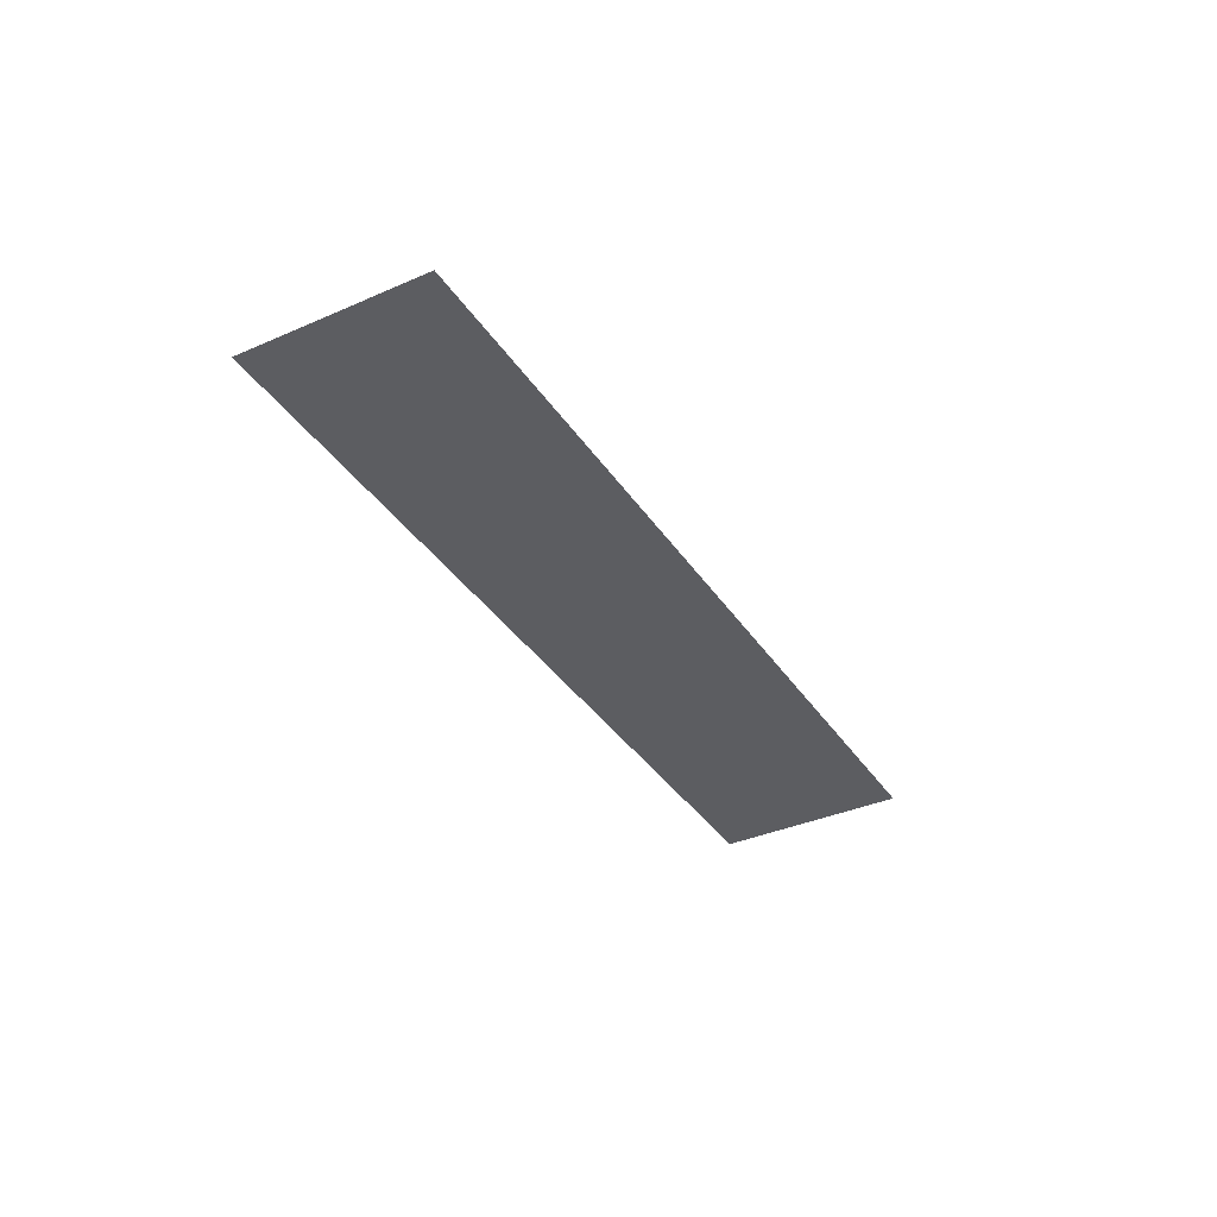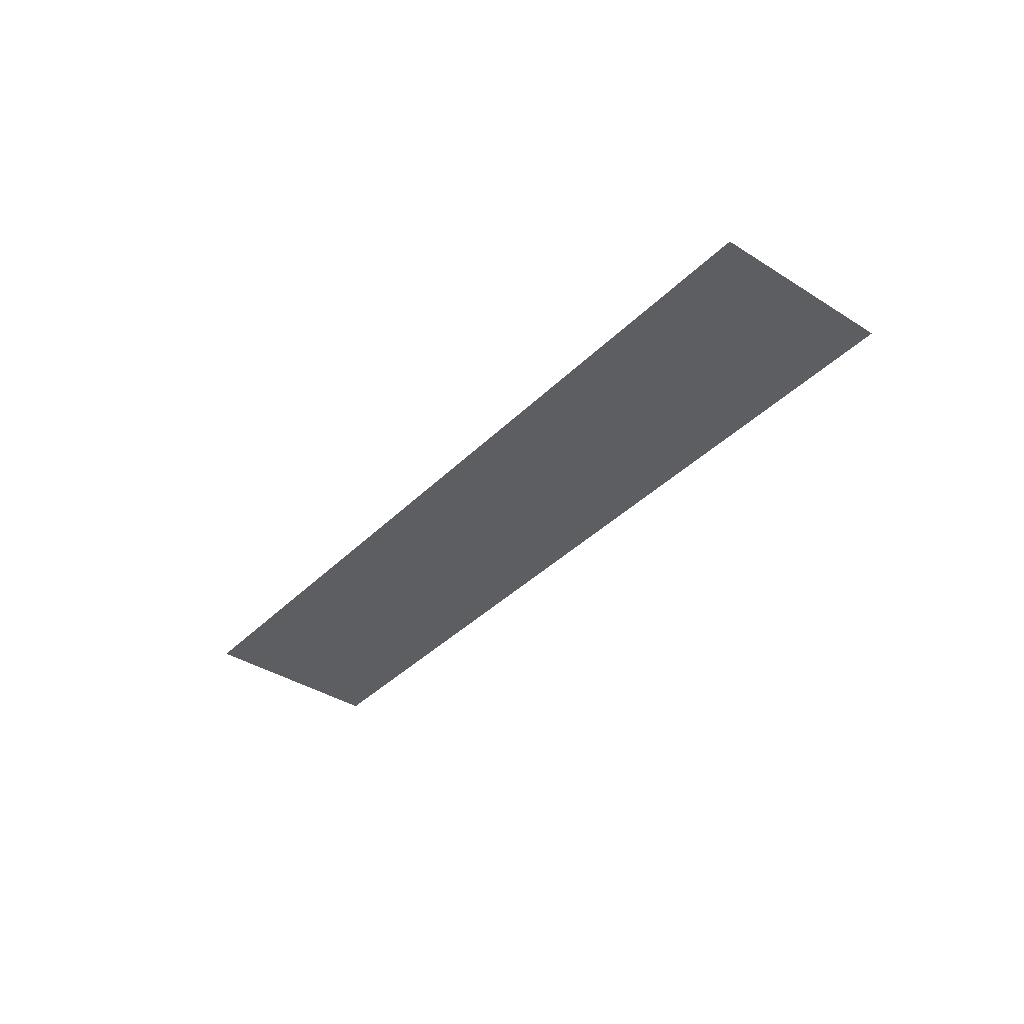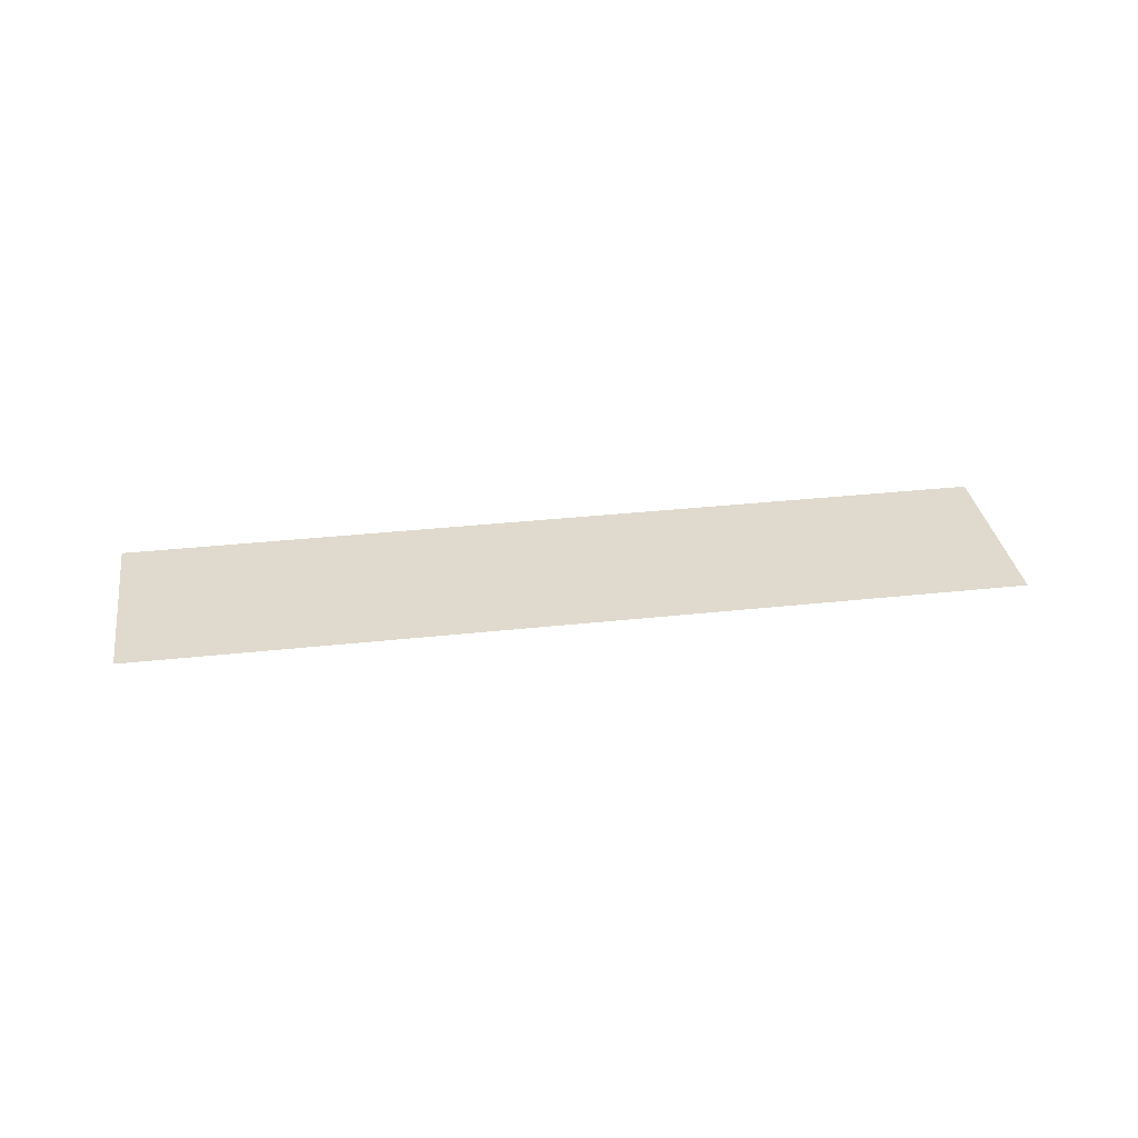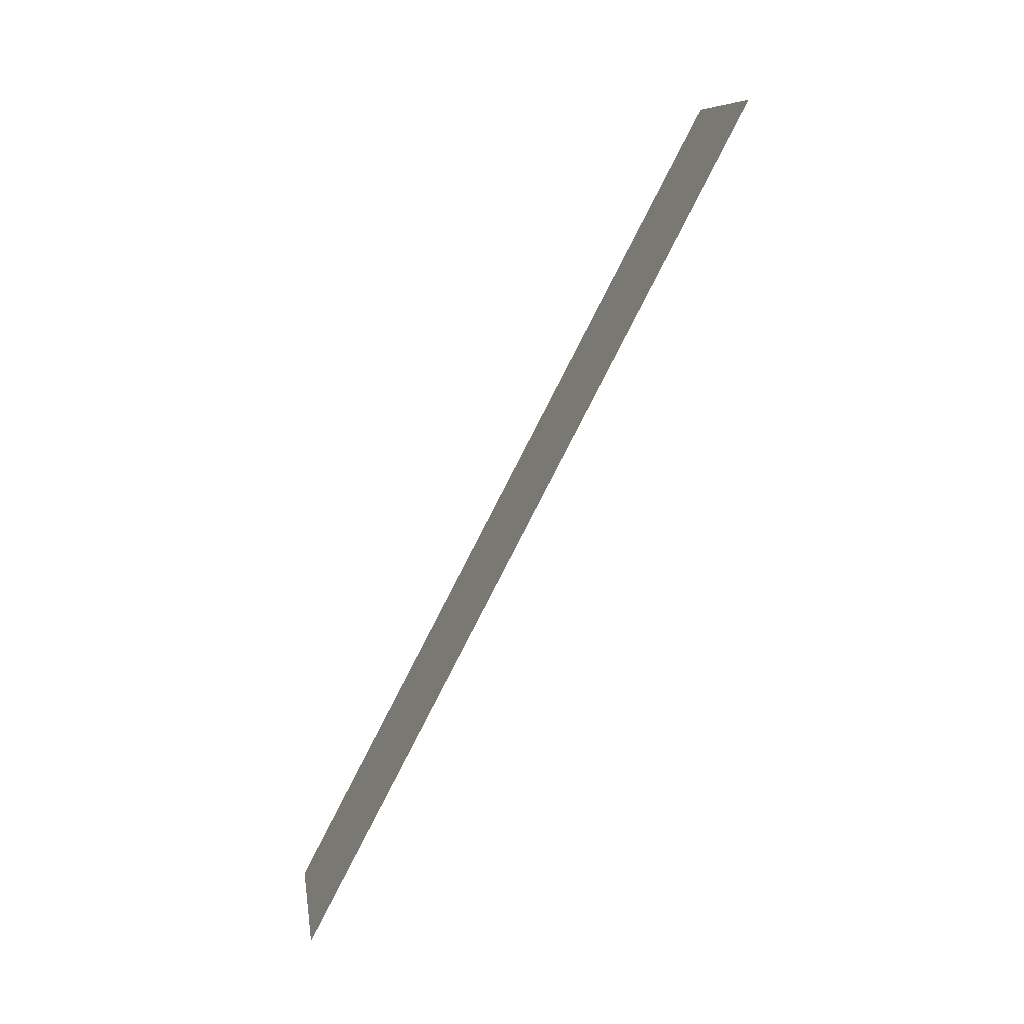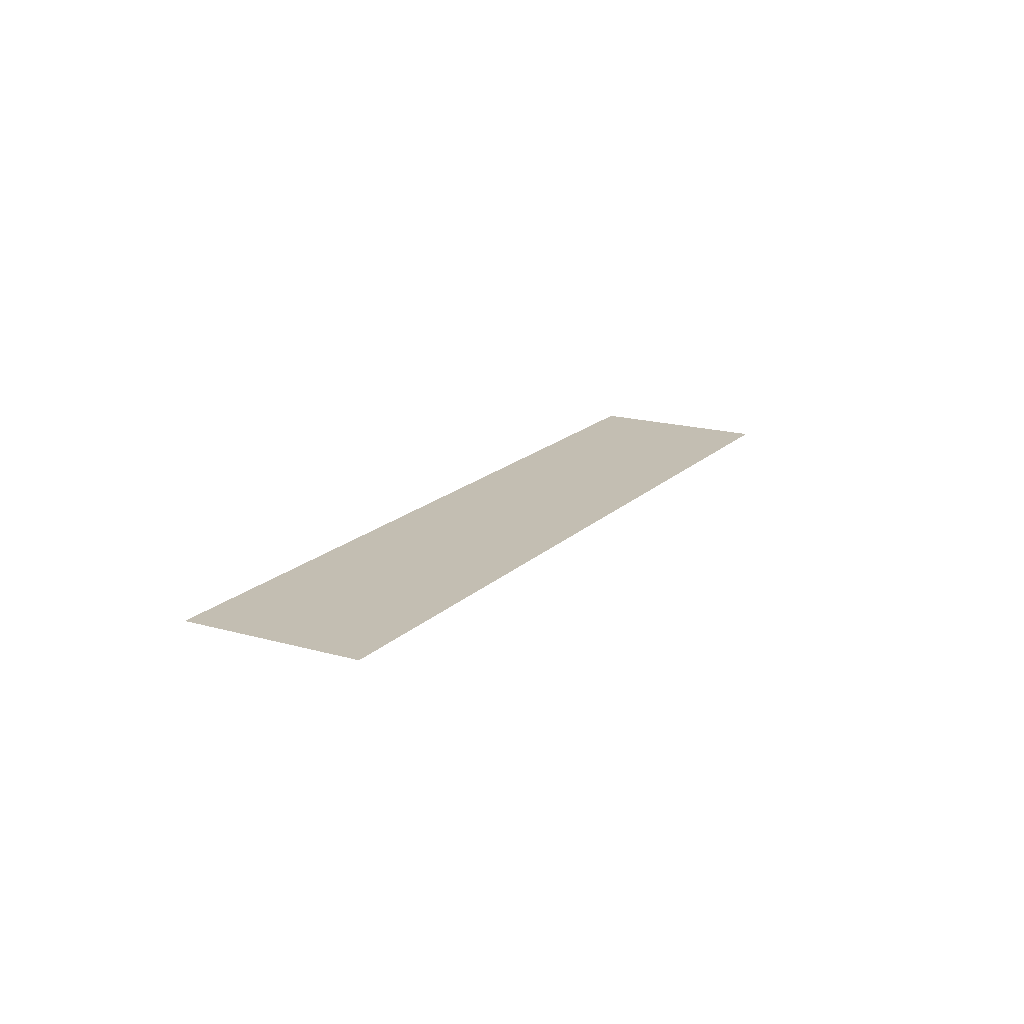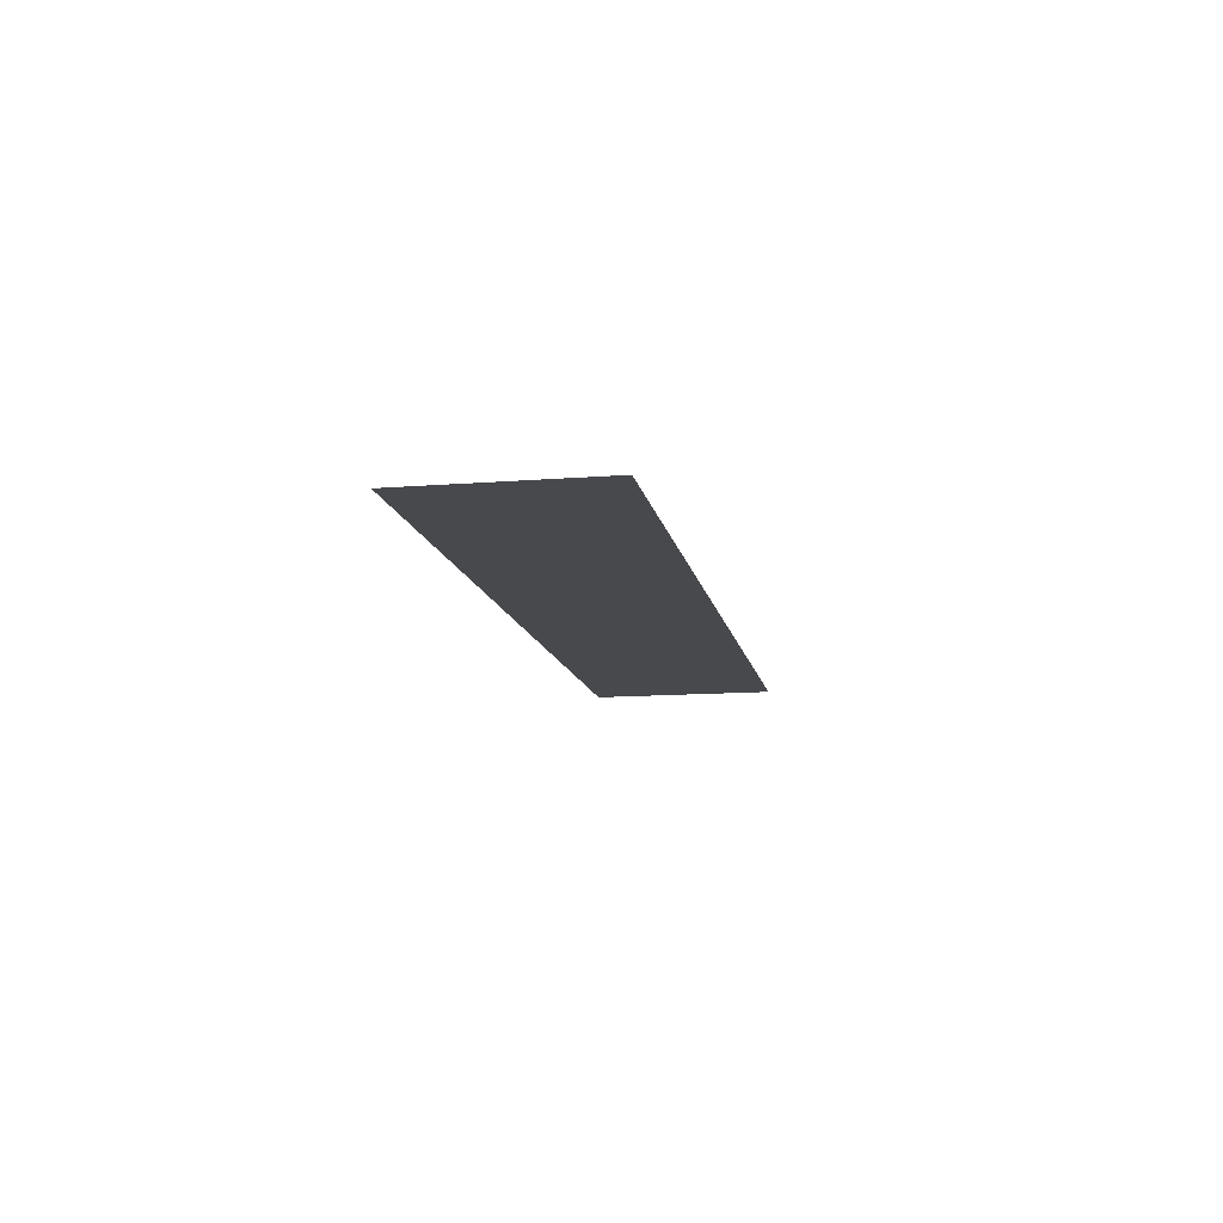
<metadata>
{"format":"obj","ext":"obj","renderer":"f3d","projection":"perspective","resolution":1024,"background":"white","views":[{"elev":-36.8,"azim":103.3,"up":"+Y"},{"elev":-38.2,"azim":34.9,"up":"+Y"},{"elev":32.8,"azim":-24.9,"up":"+Y"},{"elev":-66.9,"azim":61.4,"up":"+Z"},{"elev":17.4,"azim":-76.7,"up":"+Y"},{"elev":-12.5,"azim":-95.7,"up":"+Y"}]}
</metadata>
<code>
o Stonehenge_Stonehenge_East2.001
v -8.873 3.176 189.1
v -8.097 3.176 186.4
v -20.23 3.176 182.9
v -21 3.176 185.6
f 3 2 1 4

</code>
